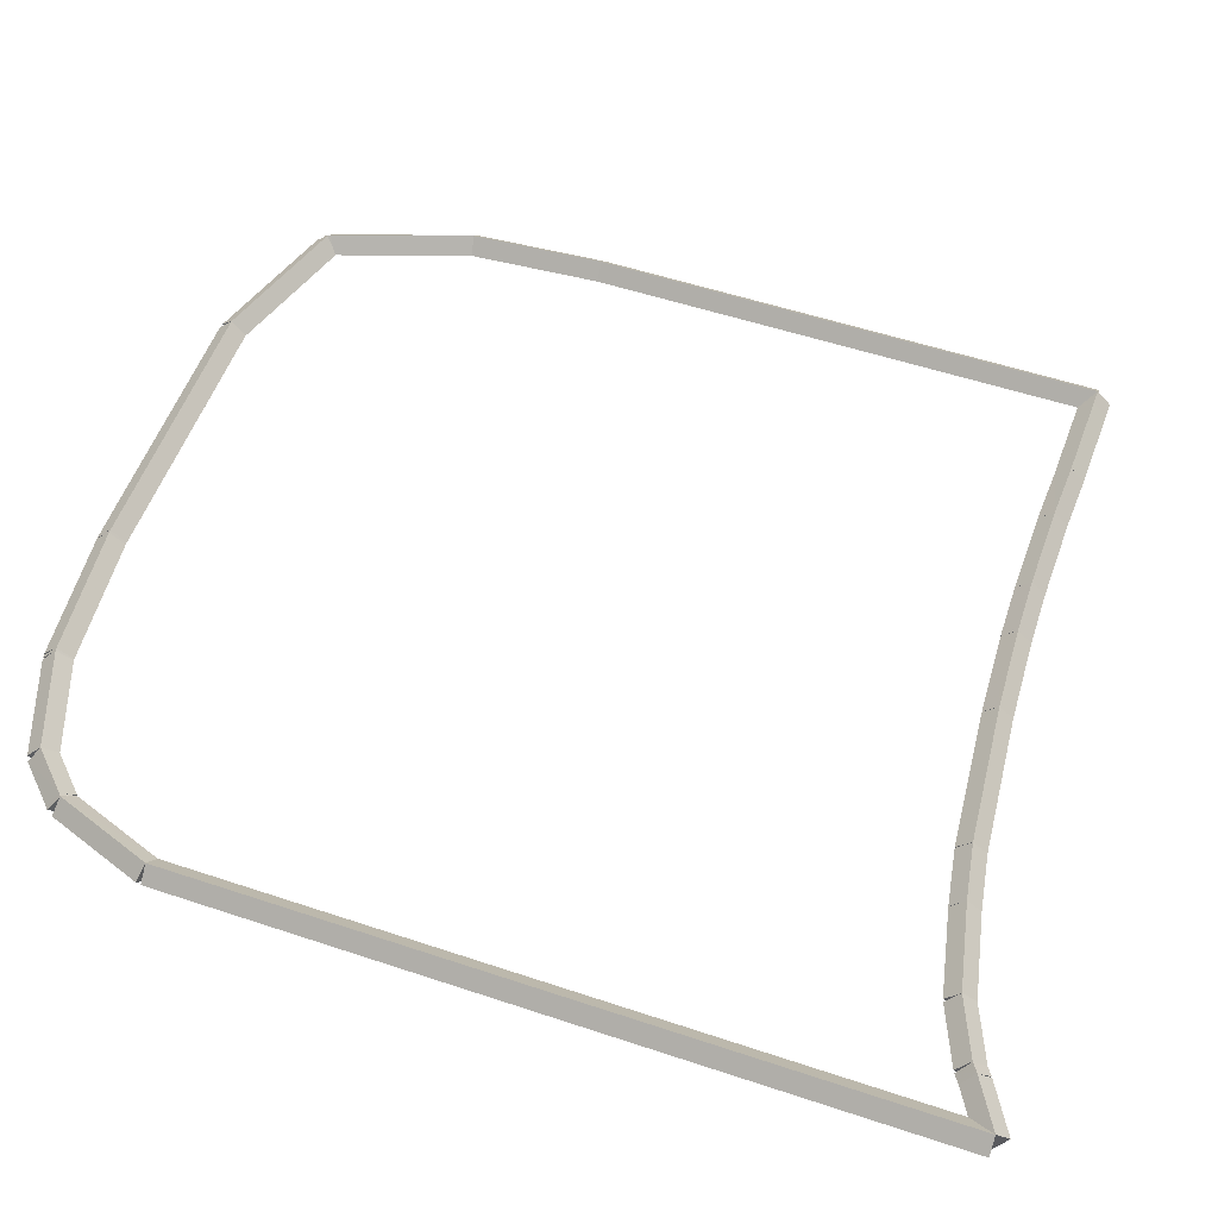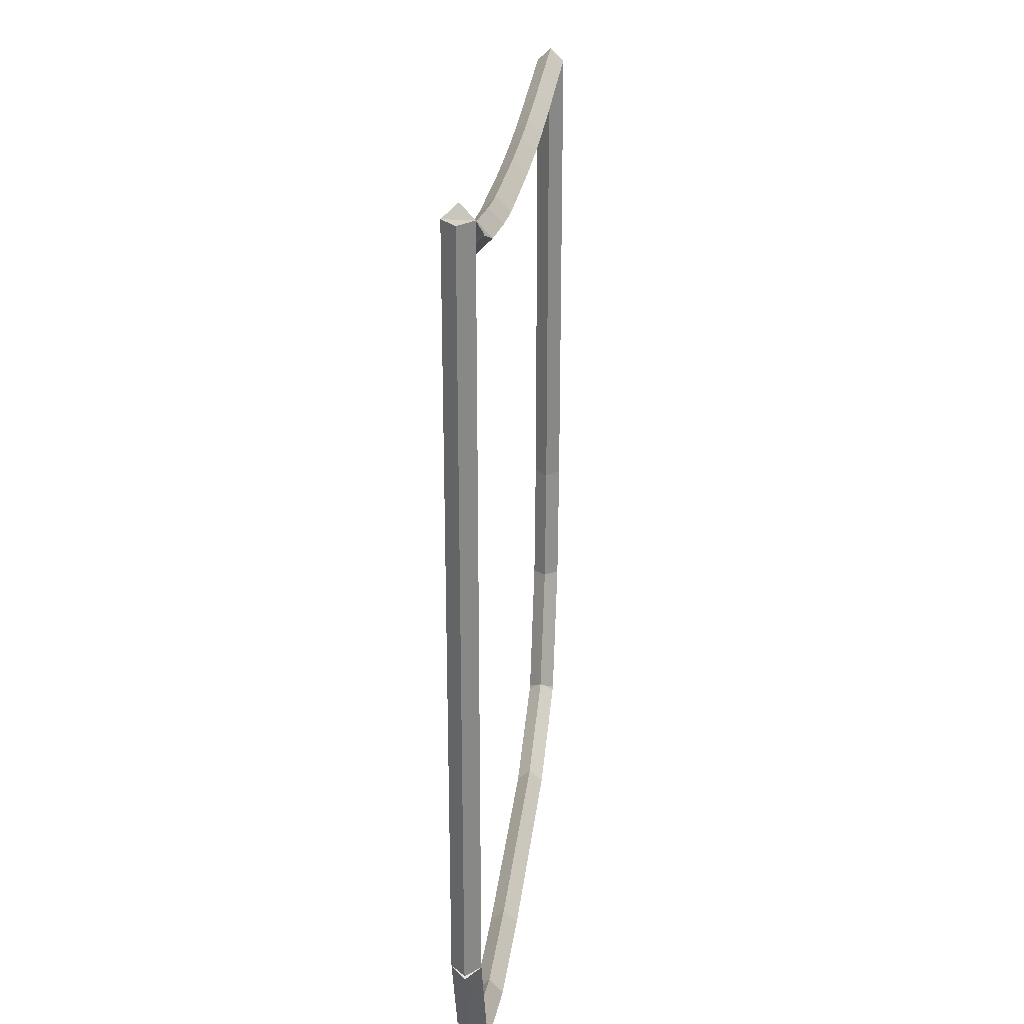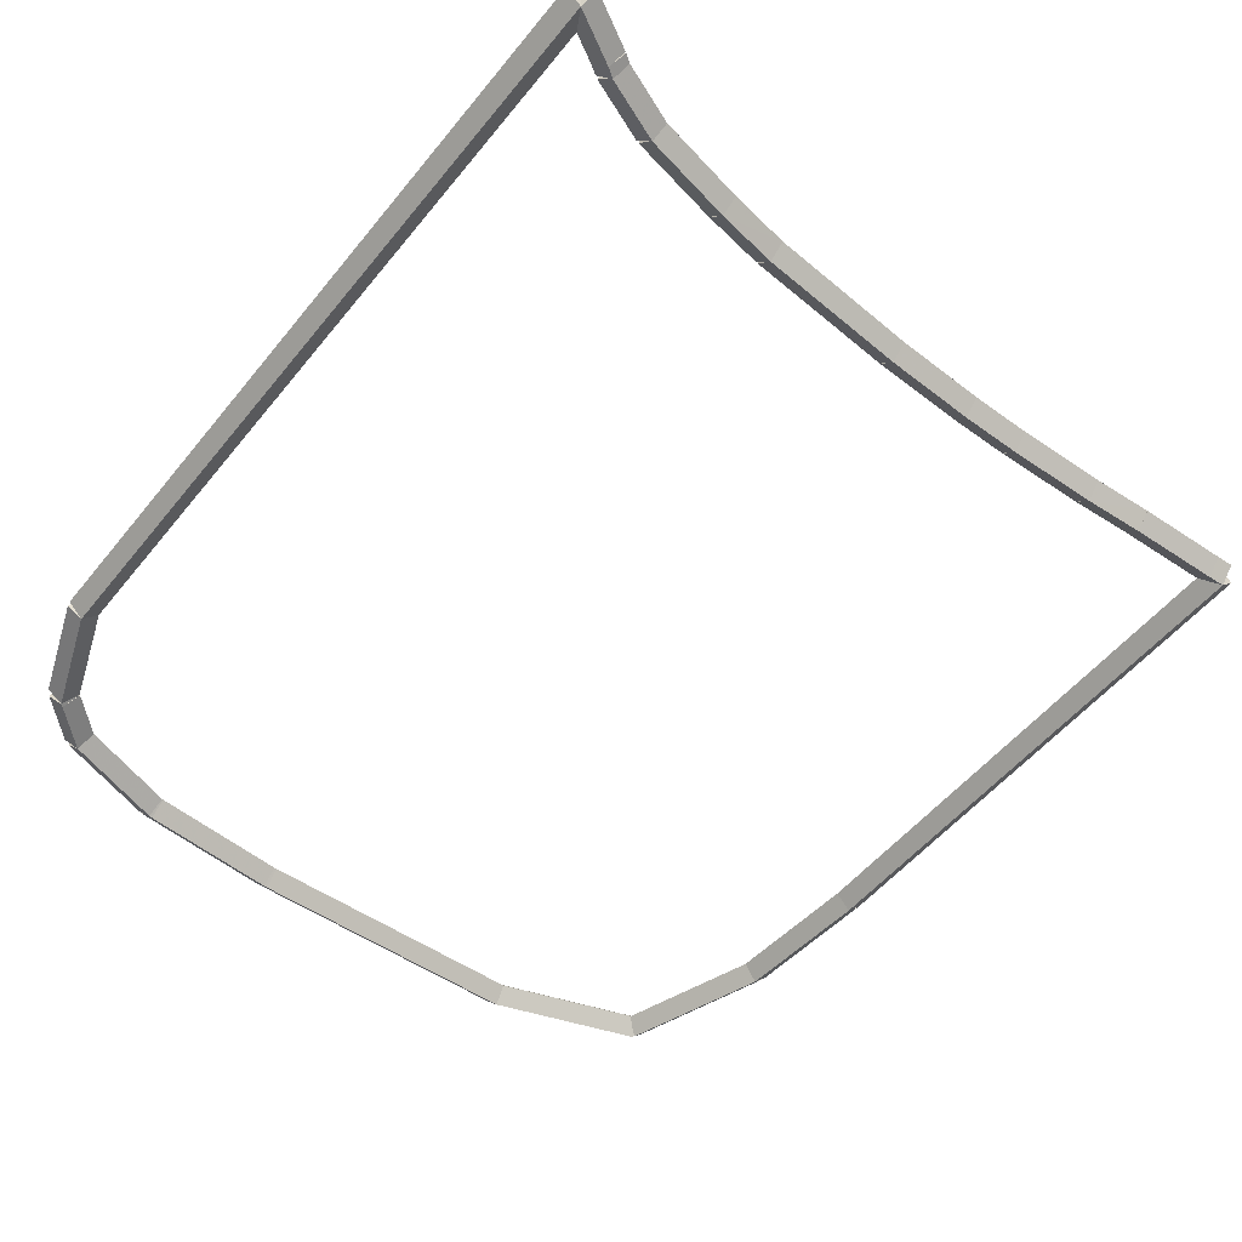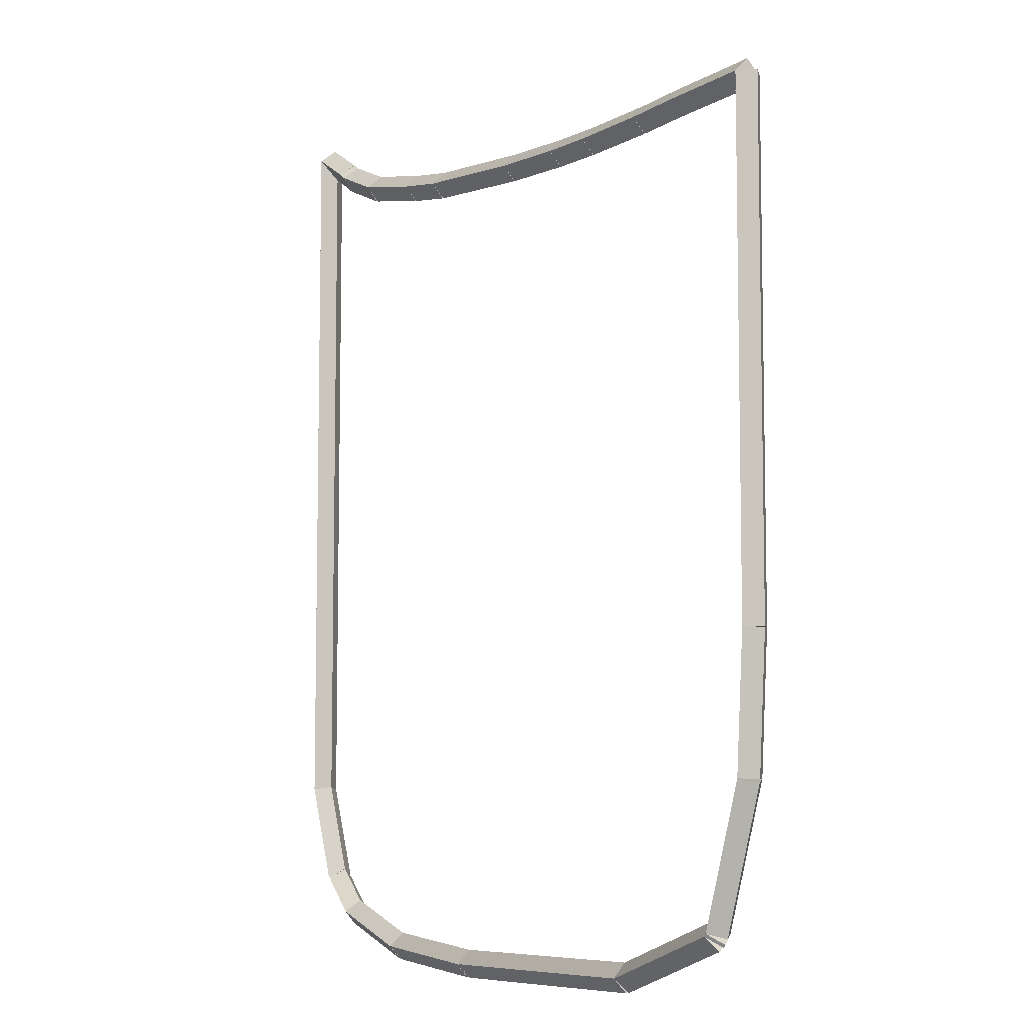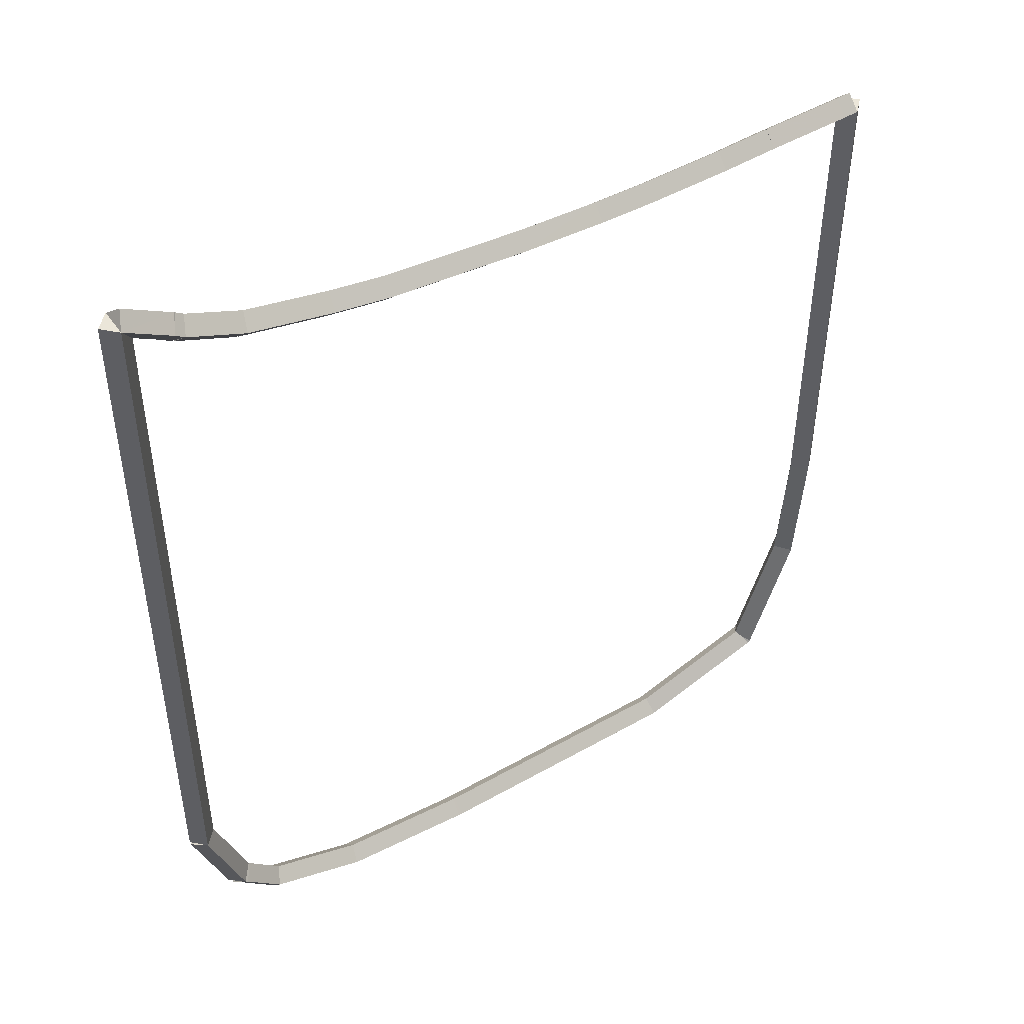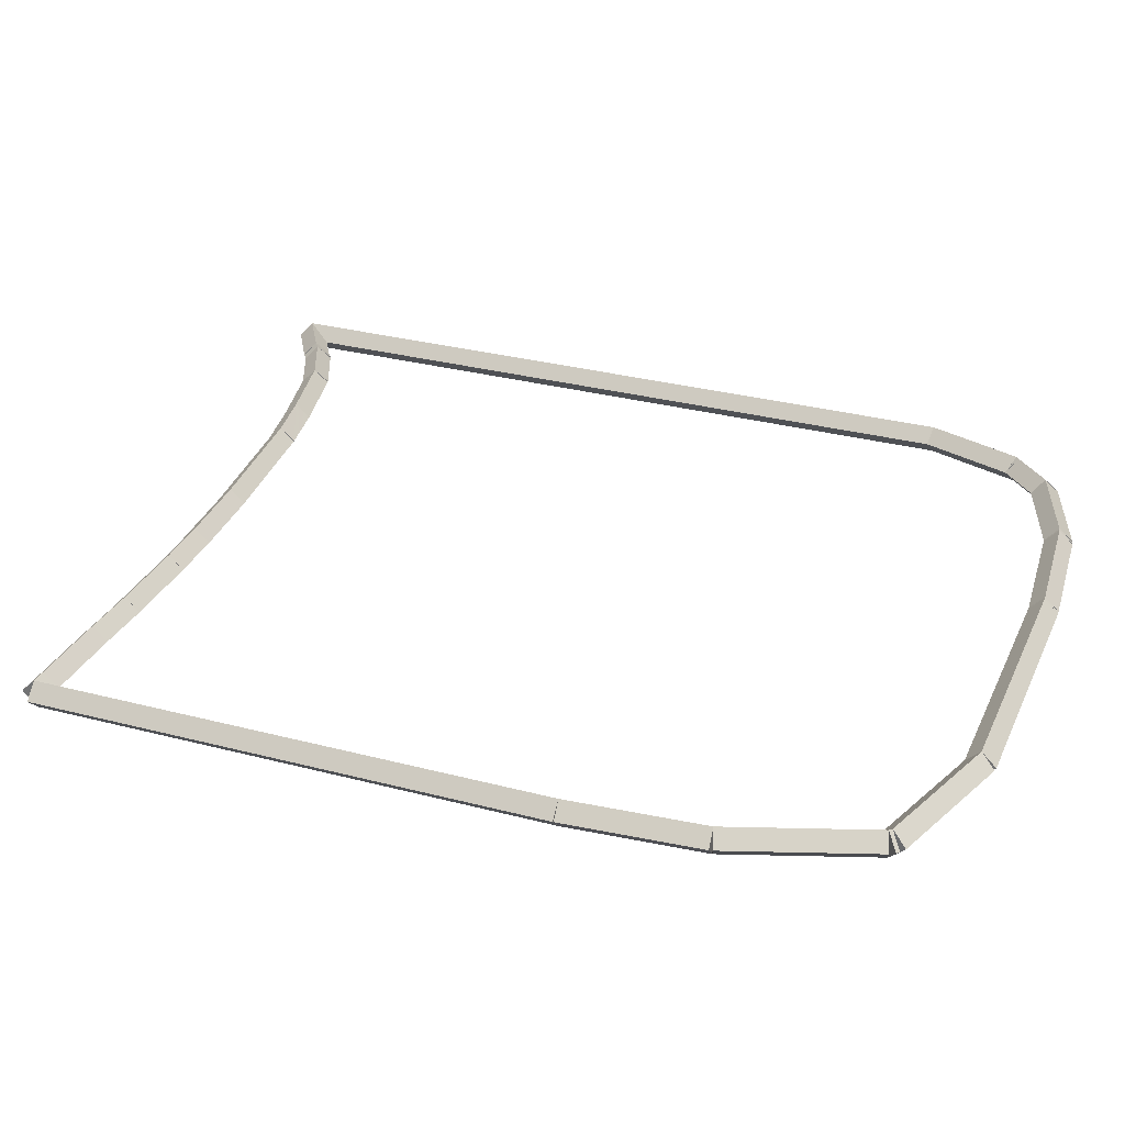
<metadata>
{"format":"obj","ext":"obj","renderer":"f3d","projection":"perspective","resolution":1024,"background":"white","views":[{"elev":54.6,"azim":109.5,"up":"+Z"},{"elev":27.6,"azim":96.3,"up":"+Y"},{"elev":-50.9,"azim":142.8,"up":"+Z"},{"elev":-7.6,"azim":-123.5,"up":"+Y"},{"elev":47.8,"azim":147.4,"up":"+Y"},{"elev":30.4,"azim":-69.0,"up":"+Z"}]}
</metadata>
<code>
g base_node_21_14
v -16.4 14.54 12.6
v -16.4 14.44 12.7
v -16.4 14.34 12.6
v -16.4 14.44 12.5
v -18.33 14.54 12.6
v -18.33 14.44 12.7
v -18.33 14.34 12.6
v -18.33 14.44 12.5
f 1 2 3 4
f 6 2 1 5
f 5 1 4 8
f 6 5 8 7
f 8 4 3 7
f 7 3 2 6
g base_node_21_14
v -16.38 14.44 12.7
v -16.38 14.34 12.6
v -16.38 14.44 12.5
v -16.38 14.54 12.6
v -16.4 14.44 12.7
v -16.4 14.34 12.6
v -16.4 14.44 12.5
v -16.41 14.54 12.6
f 9 10 11 12
f 14 10 9 13
f 13 9 12 16
f 14 13 16 15
f 16 12 11 15
f 15 11 10 14
g base_node_21_14
v -15.44 14.53 12.7
v -15.43 14.43 12.6
v -15.44 14.53 12.5
v -15.45 14.63 12.6
v -16.38 14.44 12.7
v -16.37 14.34 12.6
v -16.38 14.44 12.5
v -16.39 14.54 12.6
f 17 18 19 20
f 22 18 17 21
f 21 17 20 24
f 22 21 24 23
f 24 20 19 23
f 23 19 18 22
g base_node_21_14
v -15.42 14.53 12.7
v -15.4 14.44 12.6
v -15.42 14.53 12.5
v -15.44 14.63 12.6
v -15.44 14.53 12.7
v -15.42 14.43 12.6
v -15.44 14.53 12.5
v -15.46 14.63 12.6
f 25 26 27 28
f 30 26 25 29
f 29 25 28 32
f 30 29 32 31
f 32 28 27 31
f 31 27 26 30
g base_node_21_14
v -14.74 14.77 12.7
v -14.7 14.68 12.6
v -14.74 14.77 12.5
v -14.77 14.87 12.6
v -15.42 14.53 12.7
v -15.39 14.44 12.6
v -15.42 14.53 12.5
v -15.45 14.63 12.6
f 33 34 35 36
f 38 34 33 37
f 37 33 36 40
f 38 37 40 39
f 40 36 35 39
f 39 35 34 38
g base_node_21_14
v -14.48 15.02 12.7
v -14.41 14.95 12.6
v -14.48 15.02 12.5
v -14.55 15.1 12.6
v -14.74 14.77 12.7
v -14.67 14.7 12.6
v -14.74 14.77 12.5
v -14.81 14.84 12.6
f 41 42 43 44
f 46 42 41 45
f 45 41 44 48
f 46 45 48 47
f 48 44 43 47
f 47 43 42 46
g base_node_21_14
v -14.46 15.04 12.7
v -14.39 14.97 12.6
v -14.46 15.04 12.5
v -14.52 15.12 12.6
v -14.48 15.02 12.7
v -14.41 14.95 12.6
v -14.48 15.02 12.5
v -14.54 15.1 12.6
f 49 50 51 52
f 54 50 49 53
f 53 49 52 56
f 54 53 56 55
f 56 52 51 55
f 55 51 50 54
g base_node_21_14
v -14.45 15.05 12.7
v -14.36 15.03 12.6
v -14.45 15.05 12.5
v -14.55 15.08 12.6
v -14.46 15.04 12.7
v -14.36 15.01 12.6
v -14.46 15.04 12.5
v -14.55 15.07 12.6
f 57 58 59 60
f 62 58 57 61
f 61 57 60 64
f 62 61 64 63
f 64 60 59 63
f 63 59 58 62
g base_node_21_14
v -14.21 15.73 12.7
v -14.11 15.7 12.6
v -14.21 15.73 12.5
v -14.3 15.77 12.6
v -14.45 15.05 12.7
v -14.36 15.02 12.6
v -14.45 15.05 12.5
v -14.55 15.09 12.6
f 65 66 67 68
f 70 66 65 69
f 69 65 68 72
f 70 69 72 71
f 72 68 67 71
f 71 67 66 70
g base_node_21_14
v -14.21 20.97 12.7
v -14.11 20.97 12.6
v -14.21 20.97 12.5
v -14.31 20.97 12.6
v -14.21 15.73 12.7
v -14.11 15.73 12.6
v -14.21 15.73 12.5
v -14.31 15.73 12.6
f 73 74 75 76
f 78 74 73 77
f 77 73 76 80
f 78 77 80 79
f 80 76 75 79
f 79 75 74 78
g base_node_21_14
v -14.54 20.78 12.7
v -14.59 20.87 12.6
v -14.54 20.78 12.5
v -14.49 20.69 12.6
v -14.21 20.97 12.7
v -14.26 21.06 12.6
v -14.21 20.97 12.5
v -14.16 20.89 12.6
f 81 82 83 84
f 86 82 81 85
f 85 81 84 88
f 86 85 88 87
f 88 84 83 87
f 87 83 82 86
g base_node_21_14
v -14.6 20.74 12.7
v -14.66 20.82 12.6
v -14.6 20.74 12.5
v -14.54 20.66 12.6
v -14.54 20.78 12.7
v -14.59 20.86 12.6
v -14.54 20.78 12.5
v -14.48 20.7 12.6
f 89 90 91 92
f 94 90 89 93
f 93 89 92 96
f 94 93 96 95
f 96 92 91 95
f 95 91 90 94
g base_node_21_14
v -15 20.57 12.7
v -15.04 20.66 12.6
v -15 20.57 12.5
v -14.96 20.47 12.6
v -14.6 20.74 12.7
v -14.64 20.83 12.6
v -14.6 20.74 12.5
v -14.56 20.64 12.6
f 97 98 99 100
f 102 98 97 101
f 101 97 100 104
f 102 101 104 103
f 104 100 99 103
f 103 99 98 102
g base_node_21_14
v -15.6 20.43 12.7
v -15.62 20.53 12.6
v -15.6 20.43 12.5
v -15.58 20.34 12.6
v -15 20.57 12.7
v -15.02 20.66 12.6
v -15 20.57 12.5
v -14.98 20.47 12.6
f 105 106 107 108
f 110 106 105 109
f 109 105 108 112
f 110 109 112 111
f 112 108 107 111
f 111 107 106 110
g base_node_21_14
v -16 20.37 12.7
v -16.02 20.46 12.6
v -16 20.37 12.5
v -15.98 20.27 12.6
v -15.6 20.43 12.7
v -15.62 20.53 12.6
v -15.6 20.43 12.5
v -15.58 20.34 12.6
f 113 114 115 116
f 118 114 113 117
f 117 113 116 120
f 118 117 120 119
f 120 116 115 119
f 119 115 114 118
g base_node_21_14
v -17 20.27 12.7
v -17.01 20.37 12.6
v -17 20.27 12.5
v -16.99 20.17 12.6
v -16 20.37 12.7
v -16.01 20.46 12.6
v -16 20.37 12.5
v -15.99 20.27 12.6
f 121 122 123 124
f 126 122 121 125
f 125 121 124 128
f 126 125 128 127
f 128 124 123 127
f 127 123 122 126
g base_node_21_14
v -17.6 20.23 12.7
v -17.61 20.33 12.6
v -17.6 20.23 12.5
v -17.59 20.13 12.6
v -17 20.27 12.7
v -17.01 20.37 12.6
v -17 20.27 12.5
v -16.99 20.17 12.6
f 129 130 131 132
f 134 130 129 133
f 133 129 132 136
f 134 133 136 135
f 136 132 131 135
f 135 131 130 134
g base_node_21_14
v -18 20.22 12.7
v -18 20.32 12.6
v -18 20.22 12.5
v -18 20.12 12.6
v -17.6 20.23 12.7
v -17.6 20.33 12.6
v -17.6 20.23 12.5
v -17.6 20.13 12.6
f 137 138 139 140
f 142 138 137 141
f 141 137 140 144
f 142 141 144 143
f 144 140 139 143
f 143 139 138 142
g base_node_21_14
v -18.6 20.23 12.7
v -18.6 20.33 12.6
v -18.6 20.23 12.5
v -18.6 20.13 12.6
v -18 20.22 12.7
v -18 20.32 12.6
v -18 20.22 12.5
v -18 20.12 12.6
f 145 146 147 148
f 150 146 145 149
f 149 145 148 152
f 150 149 152 151
f 152 148 147 151
f 151 147 146 150
g base_node_21_14
v -19 20.24 12.7
v -19 20.34 12.6
v -19 20.24 12.5
v -19 20.14 12.6
v -18.6 20.23 12.7
v -18.6 20.33 12.6
v -18.6 20.23 12.5
v -18.6 20.13 12.6
f 153 154 155 156
f 158 154 153 157
f 157 153 156 160
f 158 157 160 159
f 160 156 155 159
f 159 155 154 158
g base_node_21_14
v -19.6 20.25 12.7
v -19.6 20.35 12.6
v -19.6 20.25 12.5
v -19.6 20.15 12.6
v -19 20.24 12.7
v -19 20.34 12.6
v -19 20.24 12.5
v -19 20.14 12.6
f 161 162 163 164
f 166 162 161 165
f 165 161 164 168
f 166 165 168 167
f 168 164 163 167
f 167 163 162 166
g base_node_21_14
v -19.71 20.25 12.7
v -19.71 20.35 12.6
v -19.71 20.25 12.5
v -19.71 20.15 12.6
v -19.6 20.25 12.7
v -19.6 20.35 12.6
v -19.6 20.25 12.5
v -19.6 20.15 12.6
f 169 170 171 172
f 174 170 169 173
f 173 169 172 176
f 174 173 176 175
f 176 172 171 175
f 175 171 170 174
g base_node_21_14
v -19.71 16.67 12.7
v -19.81 16.67 12.6
v -19.71 16.67 12.5
v -19.61 16.67 12.6
v -19.71 20.25 12.7
v -19.81 20.25 12.6
v -19.71 20.25 12.5
v -19.61 20.25 12.6
f 177 178 179 180
f 182 178 177 181
f 181 177 180 184
f 182 181 184 183
f 184 180 179 183
f 183 179 178 182
g base_node_21_14
v -19.64 15.73 12.7
v -19.74 15.73 12.6
v -19.64 15.73 12.5
v -19.54 15.74 12.6
v -19.71 16.67 12.7
v -19.81 16.67 12.6
v -19.71 16.67 12.5
v -19.61 16.68 12.6
f 185 186 187 188
f 190 186 185 189
f 189 185 188 192
f 190 189 192 191
f 192 188 187 191
f 191 187 186 190
g base_node_21_14
v -19.31 14.77 12.7
v -19.4 14.74 12.6
v -19.31 14.77 12.5
v -19.21 14.8 12.6
v -19.64 15.73 12.7
v -19.73 15.7 12.6
v -19.64 15.73 12.5
v -19.54 15.77 12.6
f 193 194 195 196
f 198 194 193 197
f 197 193 196 200
f 198 197 200 199
f 200 196 195 199
f 199 195 194 198
g base_node_21_14
v -19.29 14.75 12.7
v -19.36 14.68 12.6
v -19.29 14.75 12.5
v -19.22 14.82 12.6
v -19.31 14.77 12.7
v -19.38 14.7 12.6
v -19.31 14.77 12.5
v -19.23 14.84 12.6
f 201 202 203 204
f 206 202 201 205
f 205 201 204 208
f 206 205 208 207
f 208 204 203 207
f 207 203 202 206
g base_node_21_14
v -18.33 14.44 12.7
v -18.36 14.35 12.6
v -18.33 14.44 12.5
v -18.3 14.54 12.6
v -19.29 14.75 12.7
v -19.32 14.66 12.6
v -19.29 14.75 12.5
v -19.26 14.85 12.6
f 209 210 211 212
f 214 210 209 213
f 213 209 212 216
f 214 213 216 215
f 216 212 211 215
f 215 211 210 214

</code>
